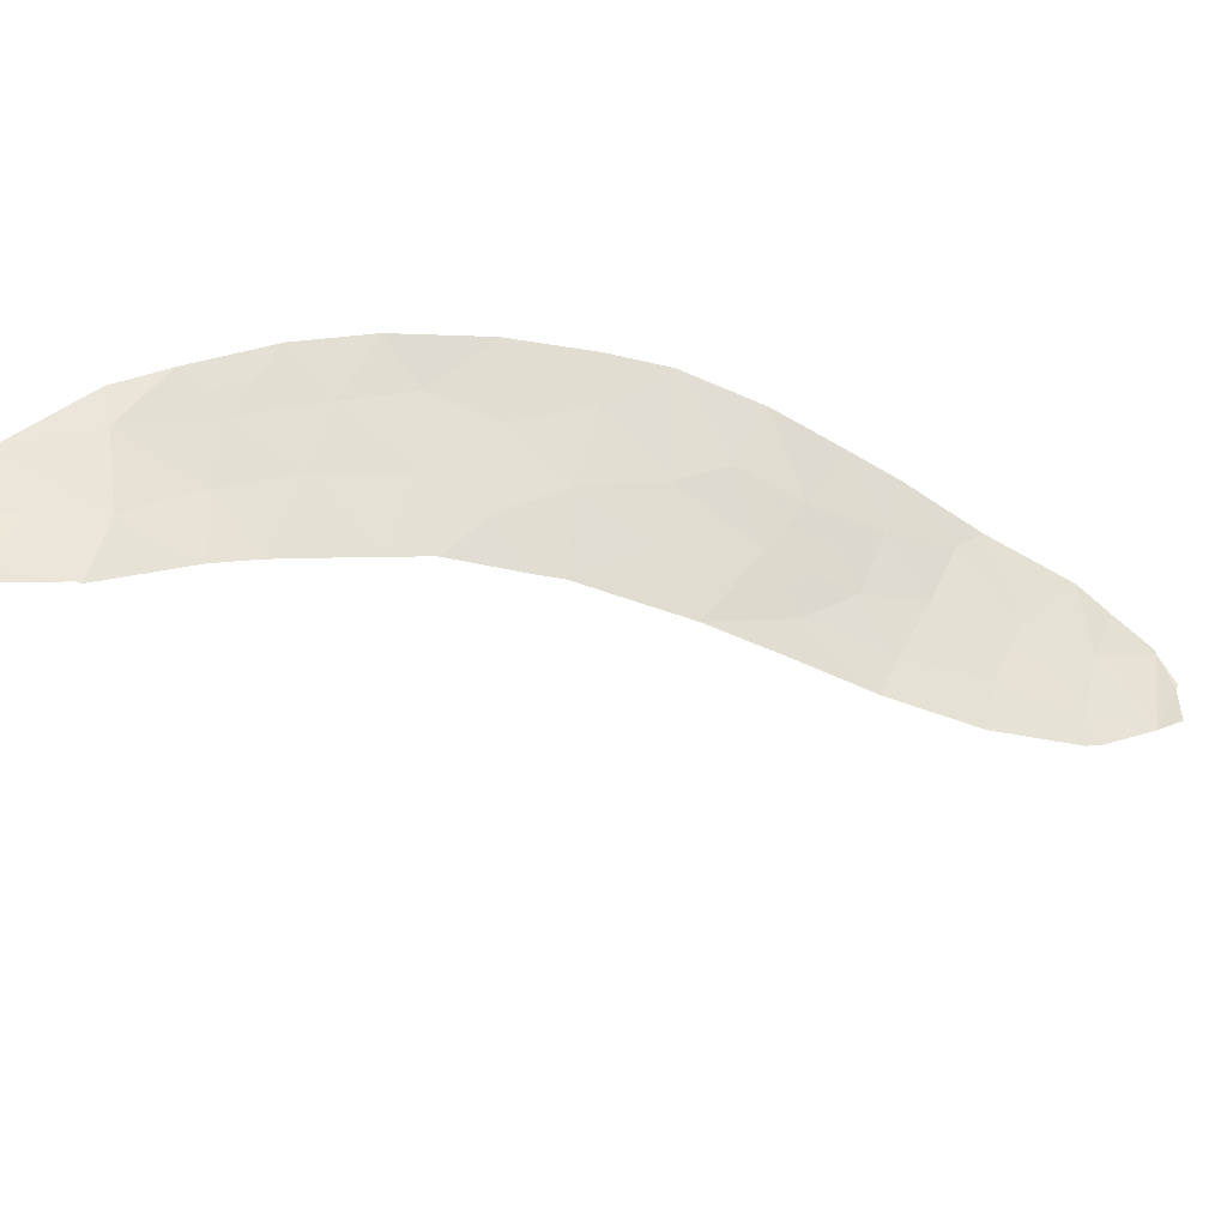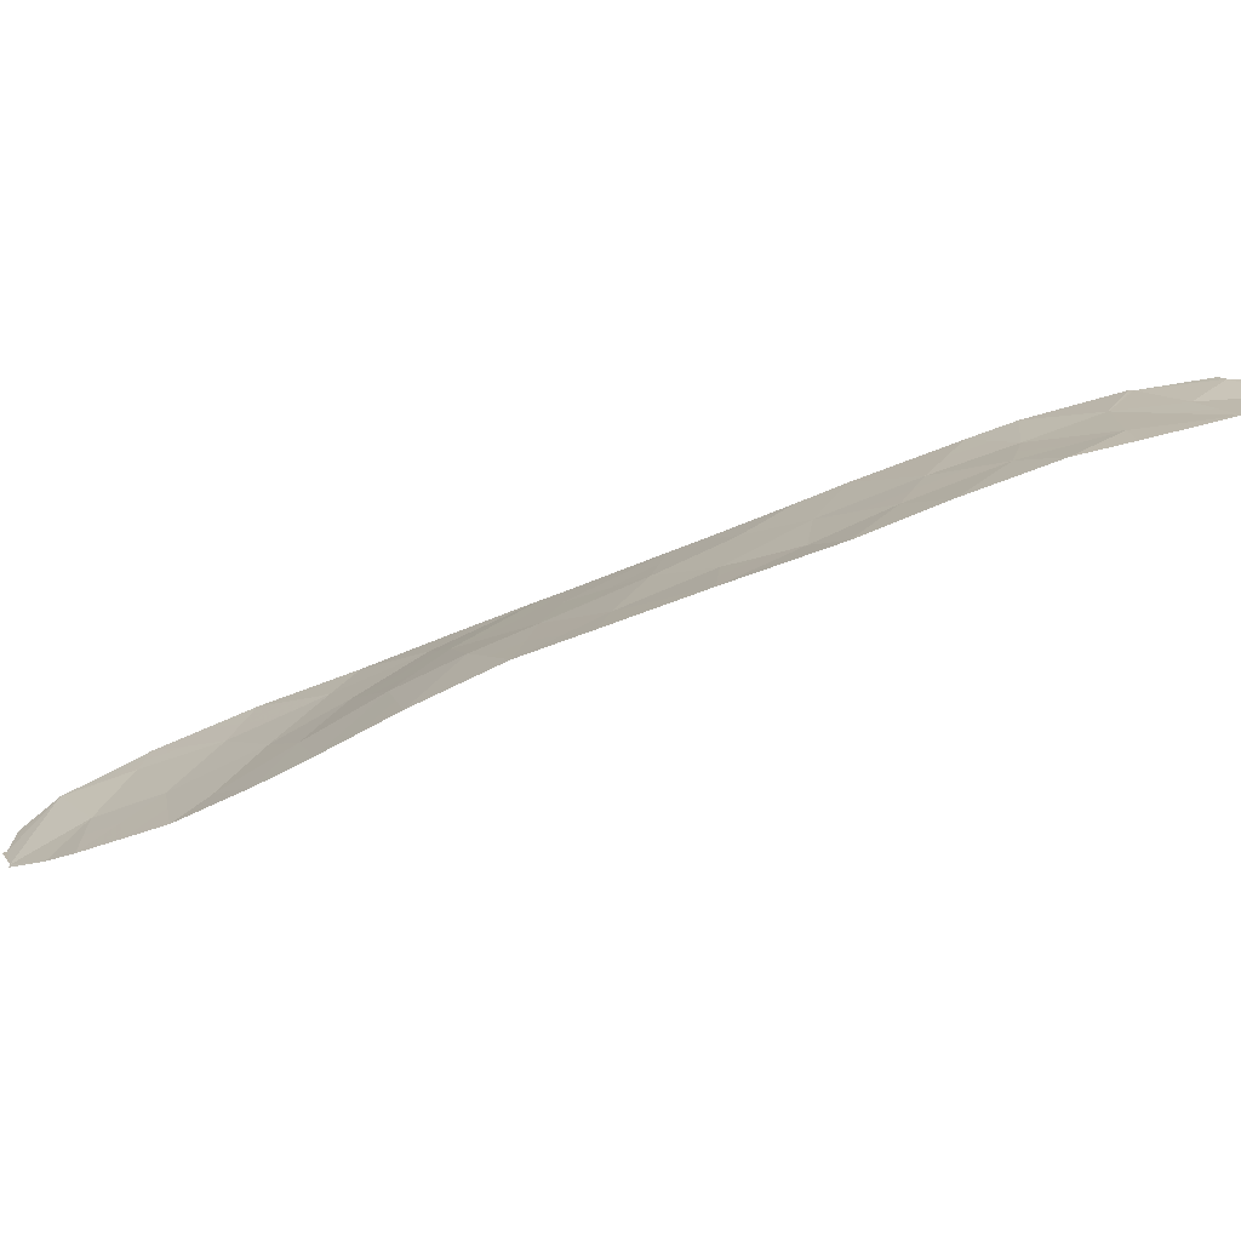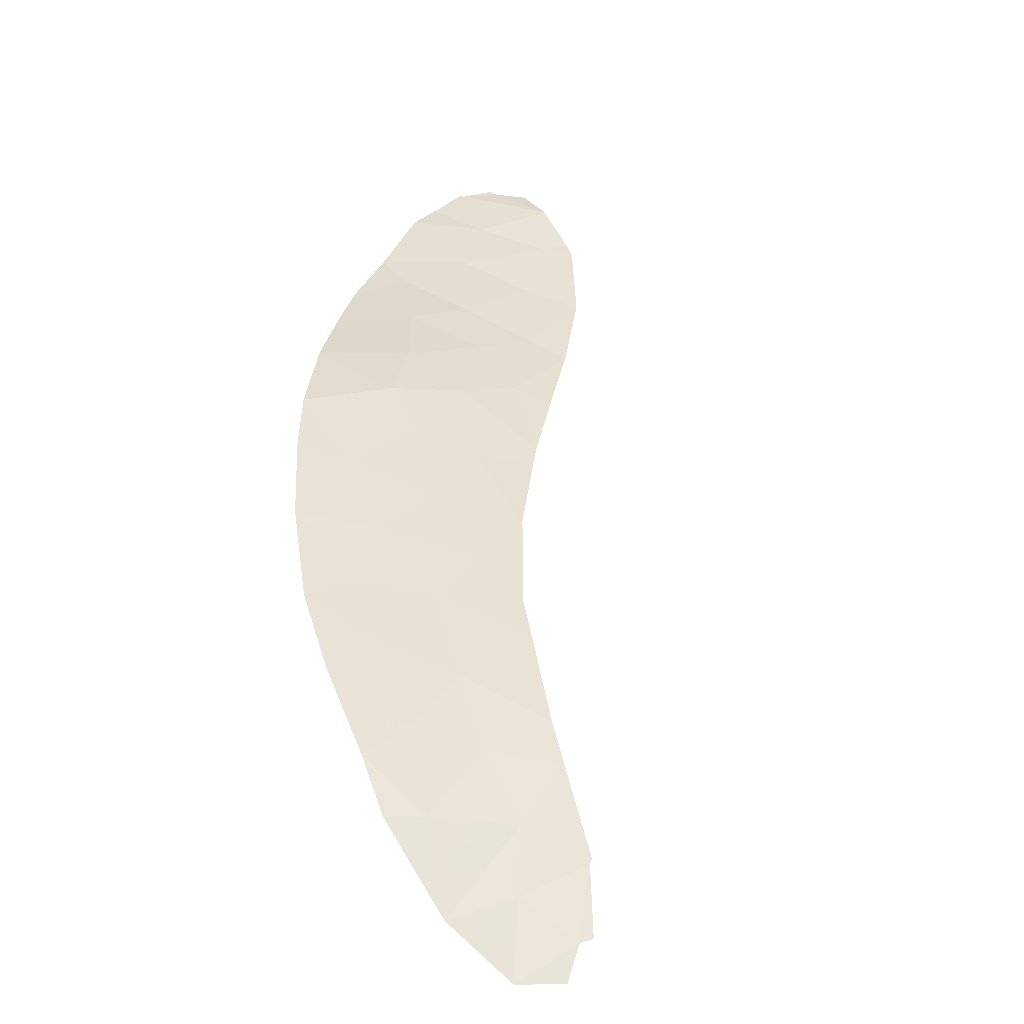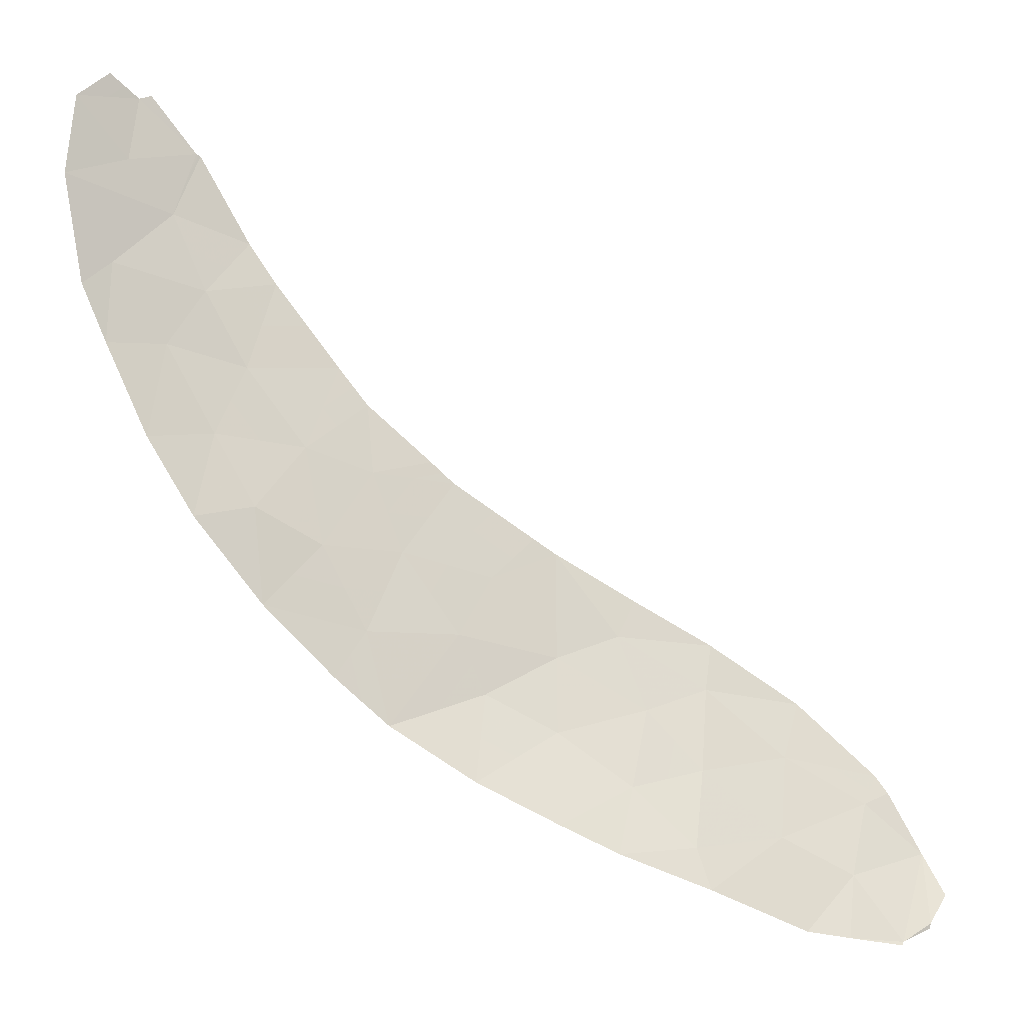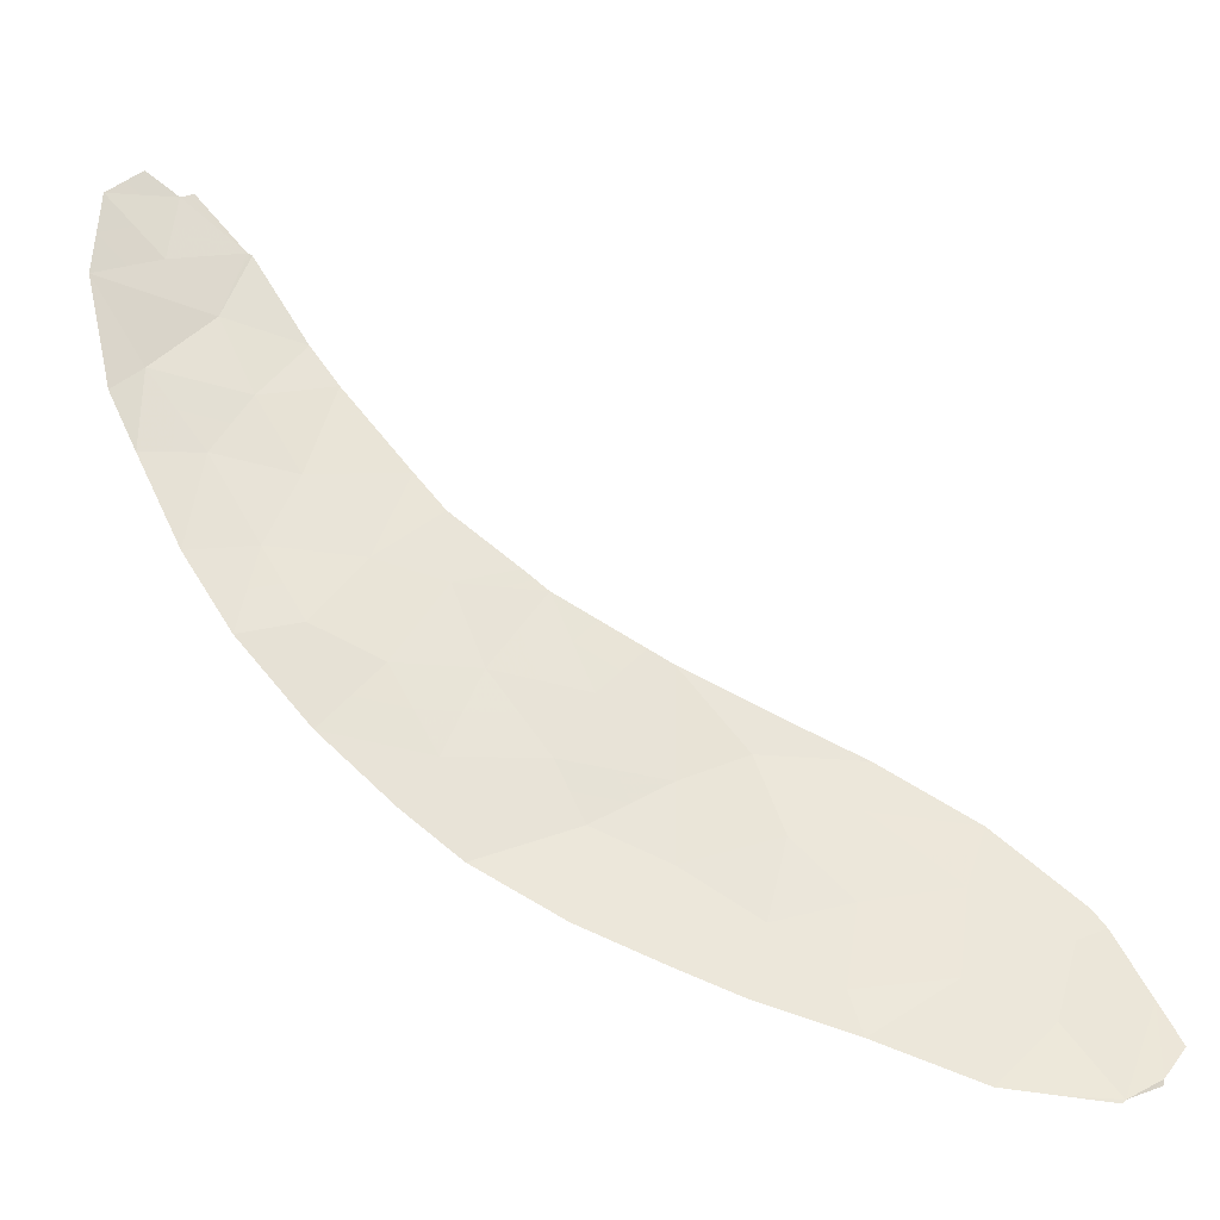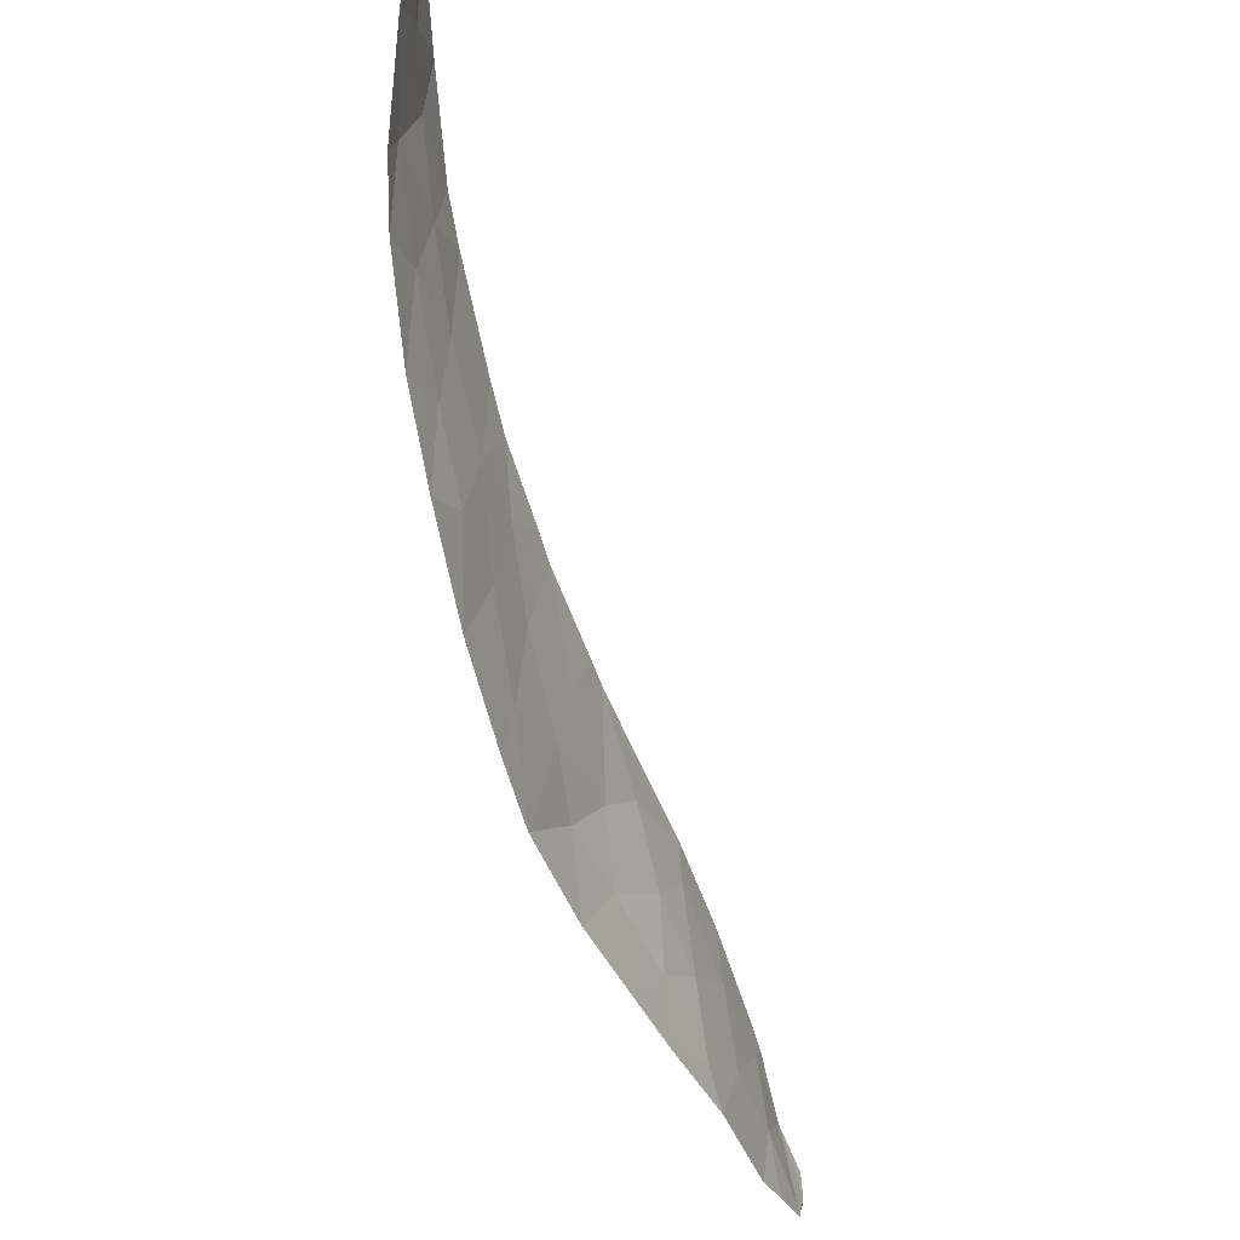
<metadata>
{"format":"obj","ext":"obj","renderer":"f3d","projection":"perspective","resolution":1024,"background":"white","views":[{"elev":47.6,"azim":35.8,"up":"+Y"},{"elev":28.5,"azim":-136.6,"up":"+Y"},{"elev":63.6,"azim":-45.8,"up":"+Y"},{"elev":-13.9,"azim":-45.2,"up":"+Z"},{"elev":-25.2,"azim":-32.7,"up":"+Z"},{"elev":-22.5,"azim":-97.8,"up":"+Z"}]}
</metadata>
<code>
v 2.385 110.4 -19.89
v 4.661 109.9 -17.13
v -2.405 113.9 -16.18
v 2.729 110.6 -18.48
v 1.675 111.6 -16.03
v 2.006 111.5 -15.35
v -5.067 115.4 -10.15
v 1.166 111.2 -20.04
v -5.964 115.7 -12.95
v 5.9 109.1 -18.41
v -1.774 113.7 -14.68
v -2.055 113.6 -17.86
v -0.8971 113.2 -13.33
v -1.276 113.5 -12.96
v 4.227 109.9 -18.16
v -5.221 115.4 -7.597
v 2.496 110.2 -20.64
v -3.121 114.3 -14.67
v -4.066 114.8 -15.82
v -2.928 114.1 -17.04
v 5.583 109.1 -18.95
v 4.738 108.9 -21.42
v 3.893 109.7 -19.65
v 4.043 109.3 -21.32
v -6.69 116 -11.33
v -7.194 116.1 -10.34
v 6.076 108.9 -18.72
v -4.276 115.1 -9.113
v 3.029 110.7 -16.96
v 6.264 108.3 -21.21
v 5.677 108.4 -21.47
v 6.273 108.2 -21.12
v -0.4625 112.9 -17.2
v 6.7 108.2 -20.59
v -4.334 115 -11.49
v 3.225 110.7 -16.11
v 5.625 108.4 -21.53
v 0.5829 112.1 -17.86
v -0.8195 112.7 -18.81
v -7.035 115.8 -6.431
v -6.42 115.7 -6.753
v -7.642 115.9 -7.002
v -4.248 114.8 -14.08
v -7.703 116.1 -8.434
v 0.3806 112.5 -14.28
v -5.208 115.3 -14.33
v -2.29 114.1 -11.97
v -3.375 114.5 -12.89
v -2.24 114 -13.24
v -3.816 114.9 -9.821
v -2.756 114.3 -11.31
v -6.202 115.7 -6.65
v -5.308 115.5 -7.571
v 0.7388 112.3 -14.54
v 1.58 111.2 -18.82
v 0.3326 111.8 -19.55
v 6.547 108.6 -19.83
v -0.8932 113.1 -16.14
v -5.659 115.6 -8.785
v 5.057 109 -20.28
v -4.875 115.2 -12.79
v -5.683 115.6 -11.22
v 0.6933 112.2 -16.47
v 1.987 111.2 -17.39
v -0.3287 112.8 -15.05
v -6.675 116 -9.855
v -6.567 115.8 -7.942
v 2.154 110.9 -18.65
v 1.982 110.8 -19.35
v 2.557 110.5 -19.18
v 1.831 111.4 -16.71
v 2.508 110.9 -17.18
v 2.352 111.1 -16.5
v 2.615 111.1 -15.73
v 1.841 111.5 -15.69
v 2.45 111.2 -16.07
v 1.373 111.2 -19.43
v 1.775 110.8 -19.96
v 1.831 110.7 -20.34
v 2.44 110.3 -20.26
v -1.474 113.4 -17
v -1.649 113.5 -16.16
v -2.23 113.8 -17.02
v -1.086 113.4 -13.14
v -1.758 113.7 -13.1
v -1.569 113.6 -13.29
v -3.497 114.4 -16.43
v -2.666 114 -16.61
v -3.235 114.3 -16
v -2.089 113.8 -15.43
v -1.334 113.4 -15.41
v 3.139 110.1 -19.77
v 3.195 110 -20.14
v -6.942 116.1 -10.83
v -6.683 116 -10.59
v -6.934 116 -10.1
v 5.988 109 -18.57
v 5.741 109.1 -18.68
v 5.829 109 -18.84
v -4.749 115.3 -8.355
v -5.44 115.5 -8.191
v -4.968 115.4 -8.949
v -2.492 113.9 -17.45
v 3.127 110.7 -16.53
v 5.97 108.3 -21.34
v 6.268 108.3 -21.16
v 5.975 108.3 -21.29
v 3.478 110.2 -18.32
v 3.311 110.1 -19.06
v 4.06 109.8 -18.9
v 5.367 108.7 -20.88
v 4.898 109 -20.85
v 5.208 108.7 -21.45
v 6.41 108.4 -20.47
v 6.112 108.5 -20.65
v -1.437 113.2 -18.34
v -0.641 112.8 -18.01
v -1.259 113.3 -17.53
v 2.879 110.6 -17.72
v 3.628 110.3 -17.56
v 2.358 110.9 -17.93
v 1.783 111.2 -18.11
v 3.845 110.3 -17.04
v 3.943 110.3 -16.62
v 4.444 109.9 -17.64
v -4.441 115.1 -9.985
v -4.7 115.2 -10.82
v -4.075 115 -10.66
v 5.28 109.5 -17.77
v 5.064 109.5 -18.28
v 4.905 109.5 -18.55
v 4.738 109.4 -19.3
v 4.475 109.4 -19.97
v 5.32 109.1 -19.62
v 5.651 108.4 -21.5
v 5.182 108.7 -21.48
v 6.065 108.8 -19.39
v 6.311 108.8 -19.28
v -6.728 115.7 -6.592
v -7.339 115.8 -6.716
v -7.031 115.8 -6.878
v -4.157 114.8 -14.95
v -3.593 114.5 -15.25
v -3.684 114.6 -14.37
v -0.2583 112.9 -13.81
v -0.6129 113 -14.19
v 0.02594 112.7 -14.67
v -4.637 115 -15.07
v -4.728 115.1 -14.2
v -2.833 114.3 -12.43
v -2.808 114.2 -13.07
v -2.265 114 -12.6
v -2.763 114.1 -15.43
v 1.372 111.9 -14.95
v 1.207 111.9 -15.29
v -5.264 115.4 -7.584
v -5.483 115.5 -8.178
v -2.523 114.2 -11.64
v -3.066 114.4 -12.1
v -3.286 114.6 -10.57
v -3.545 114.7 -11.4
v -5.363 115.5 -9.467
v -4.671 115.2 -9.631
v -4.046 115 -9.467
v -5.755 115.6 -7.11
v -6.311 115.7 -6.702
v -5.864 115.6 -7.162
v -6.494 115.7 -7.348
v -5.937 115.6 -7.756
v -5.008 115.3 -11.36
v -5.279 115.4 -12
v -4.605 115.1 -12.14
v -3.855 114.8 -12.19
v -6.113 115.7 -8.364
v -6.186 115.8 -11.27
v -6.179 115.8 -10.54
v -0.2434 112.3 -19.18
v 0.4578 111.9 -18.7
v -0.1183 112.4 -18.34
v -4.125 114.9 -12.84
v -4.561 115 -13.43
v -3.812 114.7 -13.48
v -0.6779 113 -16.67
v 0.0602 112.5 -17.53
v 0.205 112.6 -14.8
v 0.1823 112.5 -15.76
v 0.716 112.2 -15.51
v 0.7491 111.5 -19.79
v 0.9563 111.5 -19.18
v 1.184 111.9 -16.25
v 1.34 111.7 -16.93
v 1.081 111.6 -18.34
v -3.248 114.4 -13.78
v -2.681 114.1 -13.96
v -2.447 114 -14.68
v -2.007 113.8 -13.96
v -1.783 113.8 -12.46
v -7.105 115.8 -7.472
v -7.448 116.1 -9.385
v -7.189 116 -9.145
v -6.681 115.8 -8.61
v -7.135 115.9 -8.188
v 5.802 108.8 -20.06
v 6.486 108.2 -20.85
v 6.624 108.4 -20.21
v 3.269 109.8 -20.98
v 3.968 109.5 -20.49
v 4.55 109.2 -20.8
v 4.391 109.1 -21.37
v 0.1154 112.5 -16.84
v 0.6381 112.2 -17.17
v -1.335 113.5 -14.01
v -1.051 113.3 -14.87
v -6.167 115.8 -9.32
v -5.871 115.7 -10
v -5.42 115.5 -12.87
v -5.586 115.5 -13.64
v -5.041 115.3 -13.56
v -5.375 115.5 -10.69
v -6.327 115.9 -12.14
v -5.823 115.7 -12.09
v -0.611 113 -15.6
v 0.5597 112.4 -14.41
v -0.09996 112.7 -16.31
v 1.285 111.7 -17.63
v -7.673 116 -7.718
f 4 68 70
f 68 55 69
f 68 69 70
f 70 69 1
f 5 71 73
f 71 64 72
f 71 72 73
f 73 72 29
f 36 74 76
f 74 6 75
f 74 75 76
f 76 75 5
f 55 77 69
f 77 8 78
f 77 78 69
f 69 78 1
f 8 79 78
f 79 17 80
f 79 80 78
f 78 80 1
f 12 81 83
f 81 58 82
f 81 82 83
f 83 82 3
f 13 84 86
f 84 14 85
f 84 85 86
f 86 85 49
f 19 87 89
f 87 20 88
f 87 88 89
f 89 88 3
f 11 90 91
f 90 3 82
f 90 82 91
f 91 82 58
f 23 92 93
f 92 1 80
f 92 80 93
f 93 80 17
f 26 94 96
f 94 25 95
f 94 95 96
f 96 95 66
f 27 97 99
f 97 10 98
f 97 98 99
f 99 98 21
f 28 100 102
f 100 16 101
f 100 101 102
f 102 101 59
f 20 103 88
f 103 12 83
f 103 83 88
f 88 83 3
f 5 73 76
f 73 29 104
f 73 104 76
f 76 104 36
f 31 105 107
f 105 30 106
f 105 106 107
f 107 106 32
f 15 108 110
f 108 4 109
f 108 109 110
f 110 109 23
f 31 111 113
f 111 60 112
f 111 112 113
f 113 112 22
f 31 107 115
f 107 32 114
f 107 114 115
f 115 114 57
f 12 116 118
f 116 39 117
f 116 117 118
f 118 117 33
f 29 119 120
f 119 4 108
f 119 108 120
f 120 108 15
f 4 119 121
f 119 29 72
f 119 72 121
f 121 72 64
f 64 122 121
f 122 55 68
f 122 68 121
f 121 68 4
f 36 104 124
f 104 29 123
f 104 123 124
f 124 123 2
f 29 120 123
f 120 15 125
f 120 125 123
f 123 125 2
f 50 126 128
f 126 7 127
f 126 127 128
f 128 127 35
f 10 129 130
f 129 2 125
f 129 125 130
f 130 125 15
f 15 131 130
f 131 21 98
f 131 98 130
f 130 98 10
f 21 132 134
f 132 23 133
f 132 133 134
f 134 133 60
f 21 131 132
f 131 15 110
f 131 110 132
f 132 110 23
f 37 135 136
f 135 31 113
f 135 113 136
f 136 113 22
f 27 99 138
f 99 21 137
f 99 137 138
f 138 137 57
f 41 139 141
f 139 40 140
f 139 140 141
f 141 140 42
f 43 142 144
f 142 19 143
f 142 143 144
f 144 143 18
f 45 145 147
f 145 13 146
f 145 146 147
f 147 146 65
f 46 148 149
f 148 19 142
f 148 142 149
f 149 142 43
f 47 150 152
f 150 48 151
f 150 151 152
f 152 151 49
f 19 89 143
f 89 3 153
f 89 153 143
f 143 153 18
f 6 154 75
f 154 54 155
f 154 155 75
f 75 155 5
f 59 101 157
f 101 16 156
f 101 156 157
f 157 156 53
f 48 150 159
f 150 47 158
f 150 158 159
f 159 158 51
f 51 160 161
f 160 50 128
f 160 128 161
f 161 128 35
f 28 102 163
f 102 59 162
f 102 162 163
f 163 162 7
f 7 126 163
f 126 50 164
f 126 164 163
f 163 164 28
f 53 165 167
f 165 52 166
f 165 166 167
f 167 166 41
f 53 167 169
f 167 41 168
f 167 168 169
f 169 168 67
f 35 170 172
f 170 62 171
f 170 171 172
f 172 171 61
f 35 173 161
f 173 48 159
f 173 159 161
f 161 159 51
f 59 157 174
f 157 53 169
f 157 169 174
f 174 169 67
f 25 175 95
f 175 62 176
f 175 176 95
f 95 176 66
f 39 177 179
f 177 56 178
f 177 178 179
f 179 178 38
f 48 180 182
f 180 61 181
f 180 181 182
f 182 181 43
f 58 81 183
f 81 12 118
f 81 118 183
f 183 118 33
f 39 179 117
f 179 38 184
f 179 184 117
f 117 184 33
f 54 185 187
f 185 65 186
f 185 186 187
f 187 186 63
f 56 188 189
f 188 8 77
f 188 77 189
f 189 77 55
f 5 190 71
f 190 63 191
f 190 191 71
f 71 191 64
f 55 192 189
f 192 38 178
f 192 178 189
f 189 178 56
f 49 151 194
f 151 48 193
f 151 193 194
f 194 193 18
f 18 195 194
f 195 11 196
f 195 196 194
f 194 196 49
f 47 152 197
f 152 49 85
f 152 85 197
f 197 85 14
f 41 141 168
f 141 42 198
f 141 198 168
f 168 198 67
f 44 199 200
f 199 26 96
f 199 96 200
f 200 96 66
f 44 201 202
f 201 59 174
f 201 174 202
f 202 174 67
f 31 115 111
f 115 57 203
f 115 203 111
f 111 203 60
f 57 114 205
f 114 32 204
f 114 204 205
f 205 204 34
f 17 206 93
f 206 24 207
f 206 207 93
f 93 207 23
f 23 109 92
f 109 4 70
f 109 70 92
f 92 70 1
f 22 112 209
f 112 60 208
f 112 208 209
f 209 208 24
f 60 133 208
f 133 23 207
f 133 207 208
f 208 207 24
f 57 137 203
f 137 21 134
f 137 134 203
f 203 134 60
f 63 210 211
f 210 33 184
f 210 184 211
f 211 184 38
f 65 146 213
f 146 13 212
f 146 212 213
f 213 212 11
f 18 153 195
f 153 3 90
f 153 90 195
f 195 90 11
f 59 214 162
f 214 66 215
f 214 215 162
f 162 215 7
f 61 216 218
f 216 9 217
f 216 217 218
f 218 217 46
f 35 172 173
f 172 61 180
f 172 180 173
f 173 180 48
f 35 127 170
f 127 7 219
f 127 219 170
f 170 219 62
f 25 220 175
f 220 9 221
f 220 221 175
f 175 221 62
f 61 171 216
f 171 62 221
f 171 221 216
f 216 221 9
f 62 219 176
f 219 7 215
f 219 215 176
f 176 215 66
f 61 218 181
f 218 46 149
f 218 149 181
f 181 149 43
f 54 187 155
f 187 63 190
f 187 190 155
f 155 190 5
f 58 222 91
f 222 65 213
f 222 213 91
f 91 213 11
f 45 147 223
f 147 65 185
f 147 185 223
f 223 185 54
f 63 186 224
f 186 65 222
f 186 222 224
f 224 222 58
f 38 225 211
f 225 64 191
f 225 191 211
f 211 191 63
f 64 225 122
f 225 38 192
f 225 192 122
f 122 192 55
f 48 182 193
f 182 43 144
f 182 144 193
f 193 144 18
f 13 86 212
f 86 49 196
f 86 196 212
f 212 196 11
f 44 200 201
f 200 66 214
f 200 214 201
f 201 214 59
f 42 226 198
f 226 44 202
f 226 202 198
f 198 202 67
f 63 224 210
f 224 58 183
f 224 183 210
f 210 183 33

</code>
